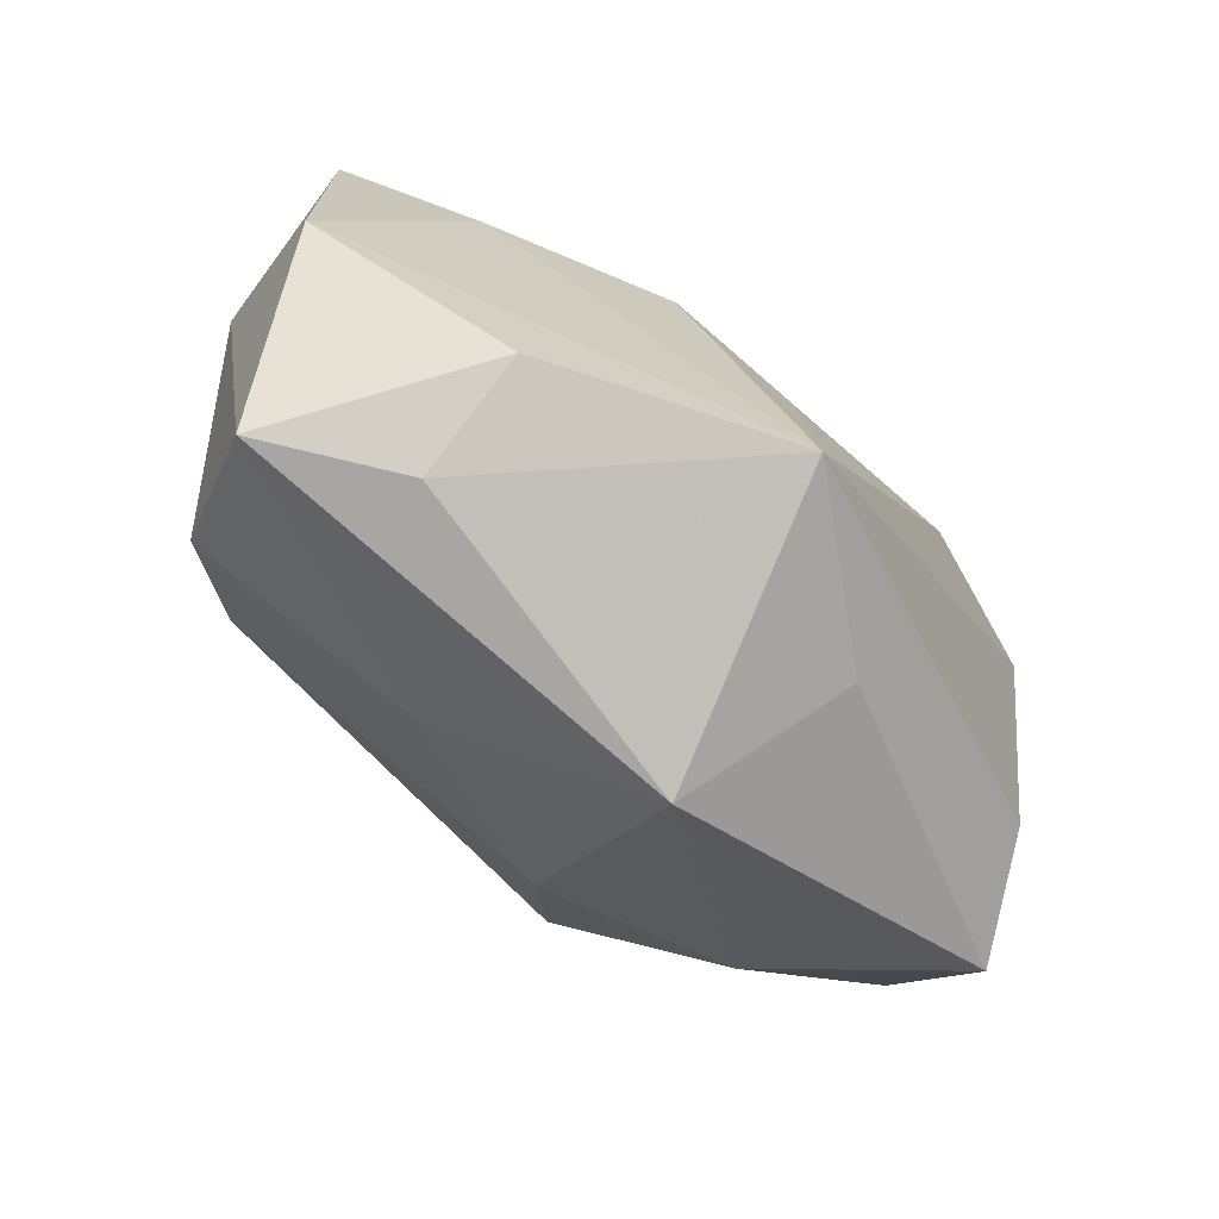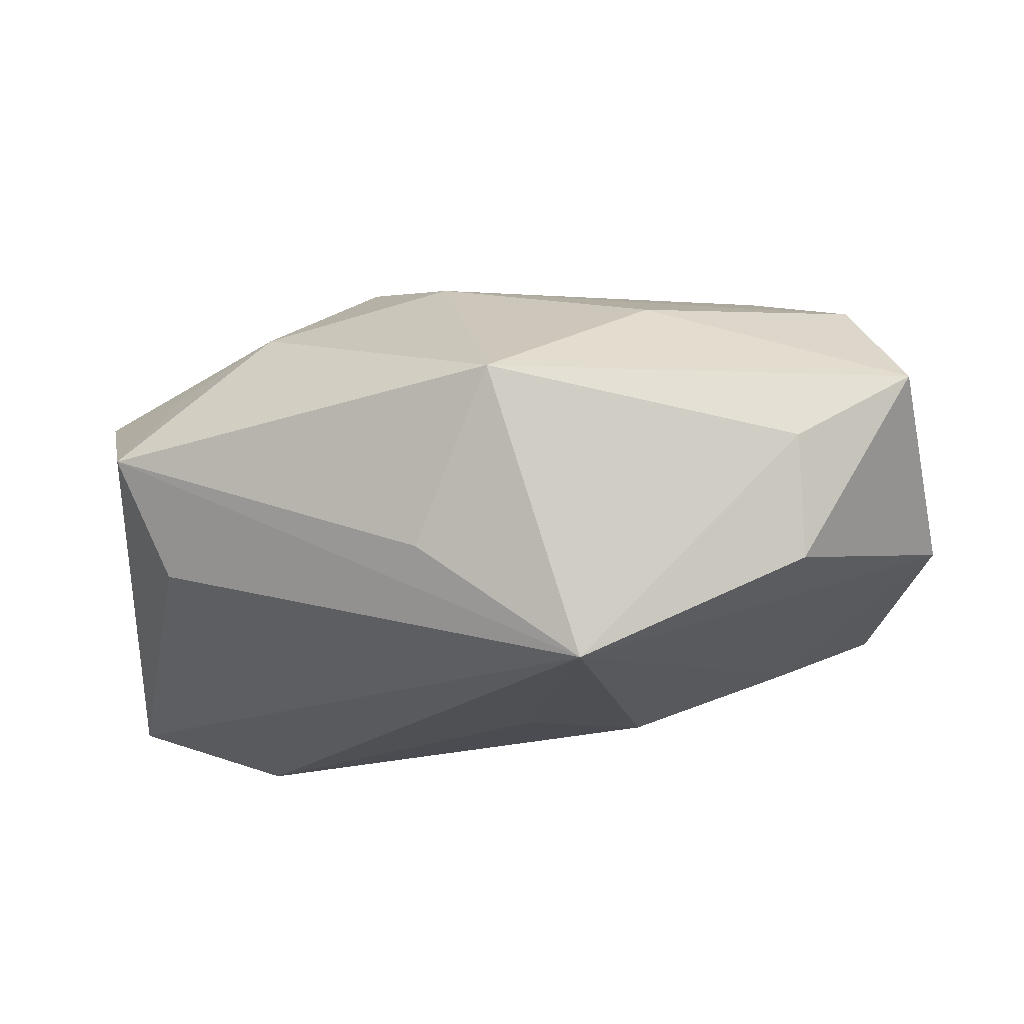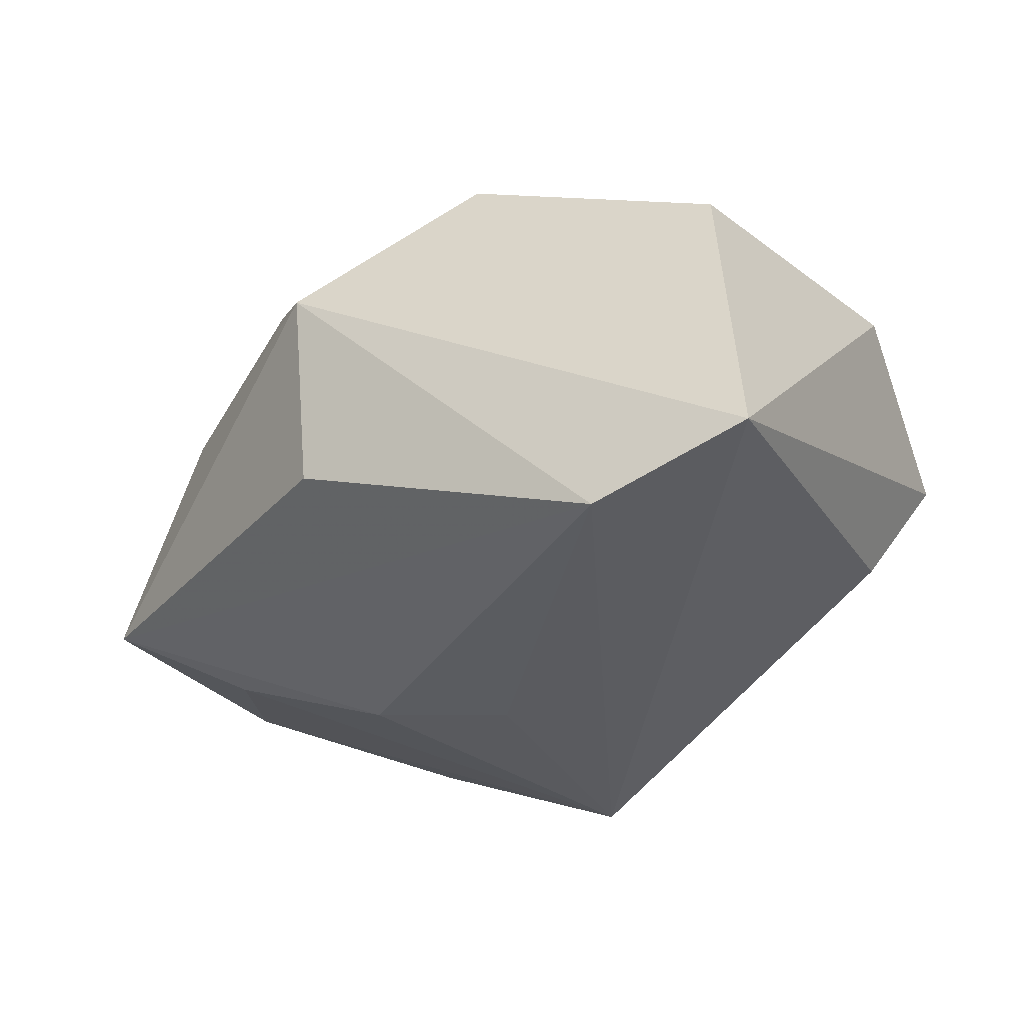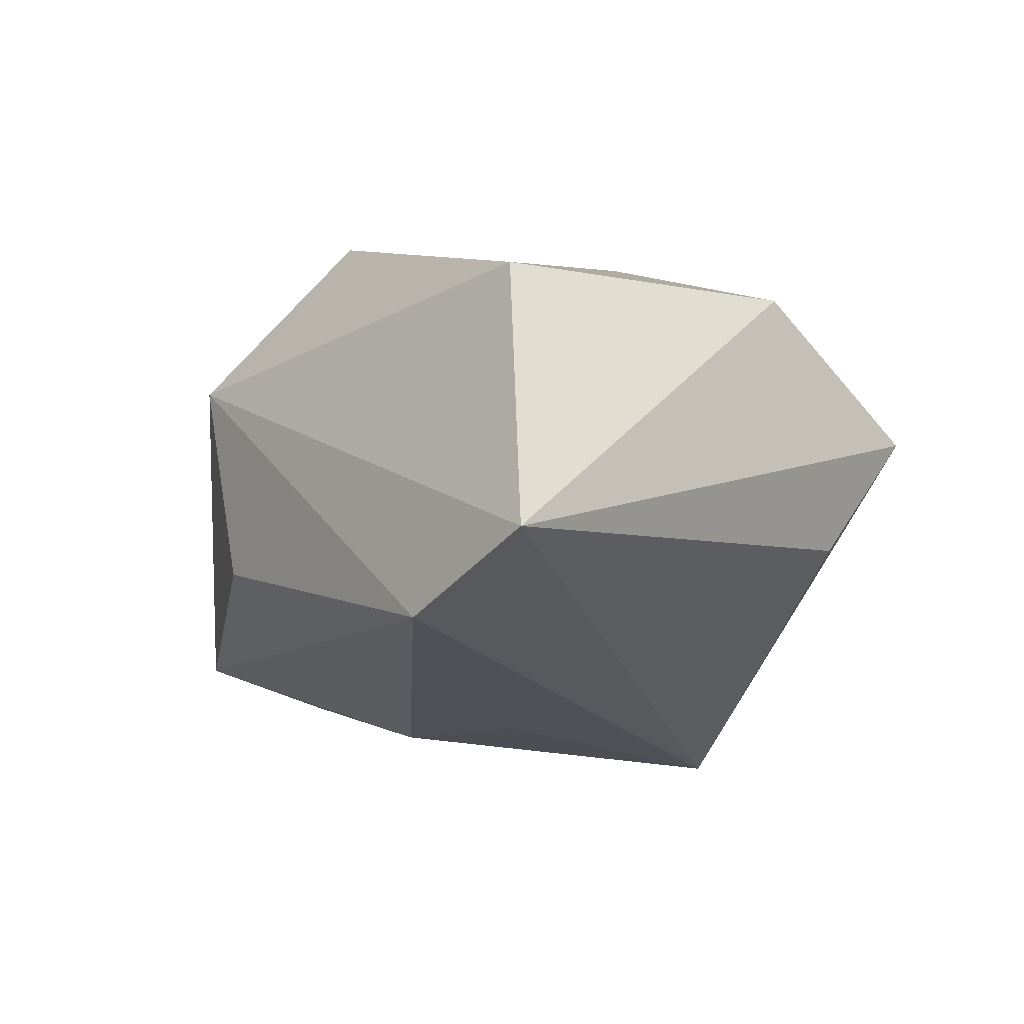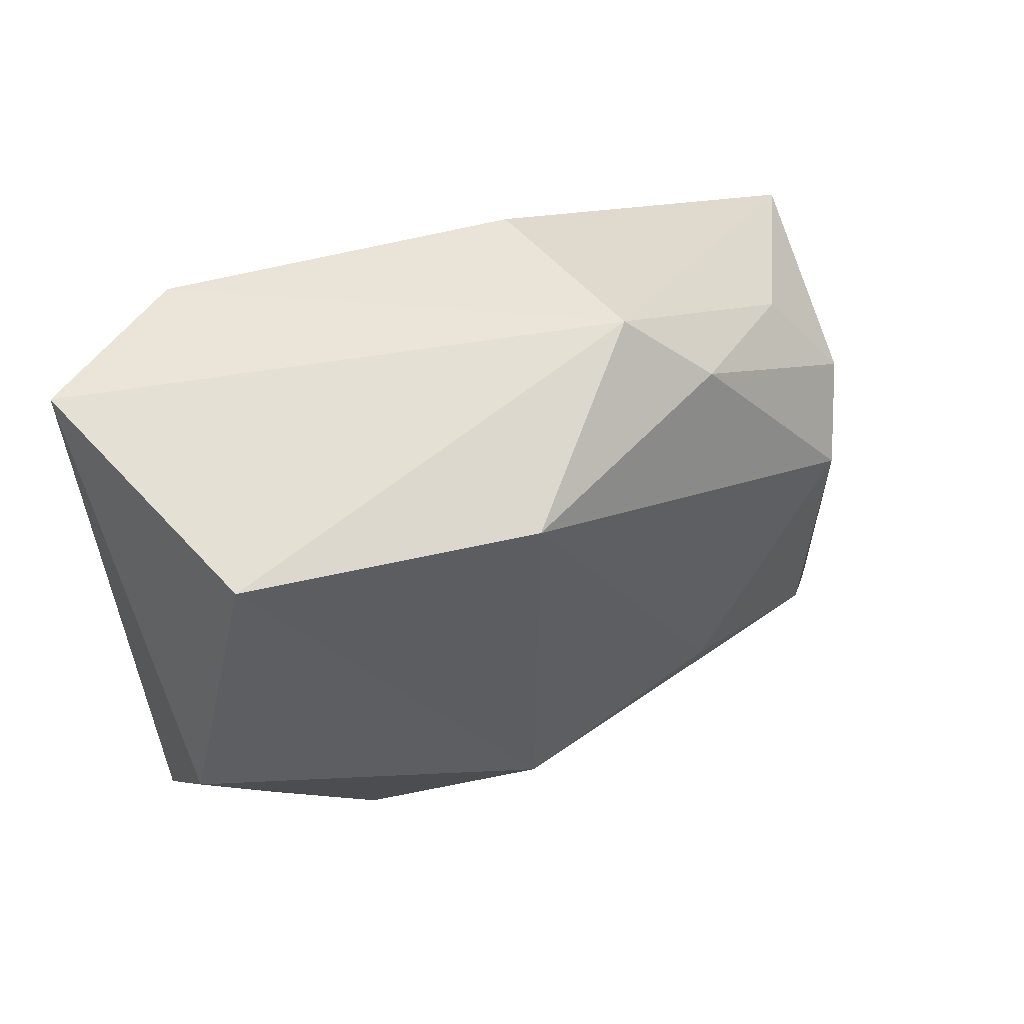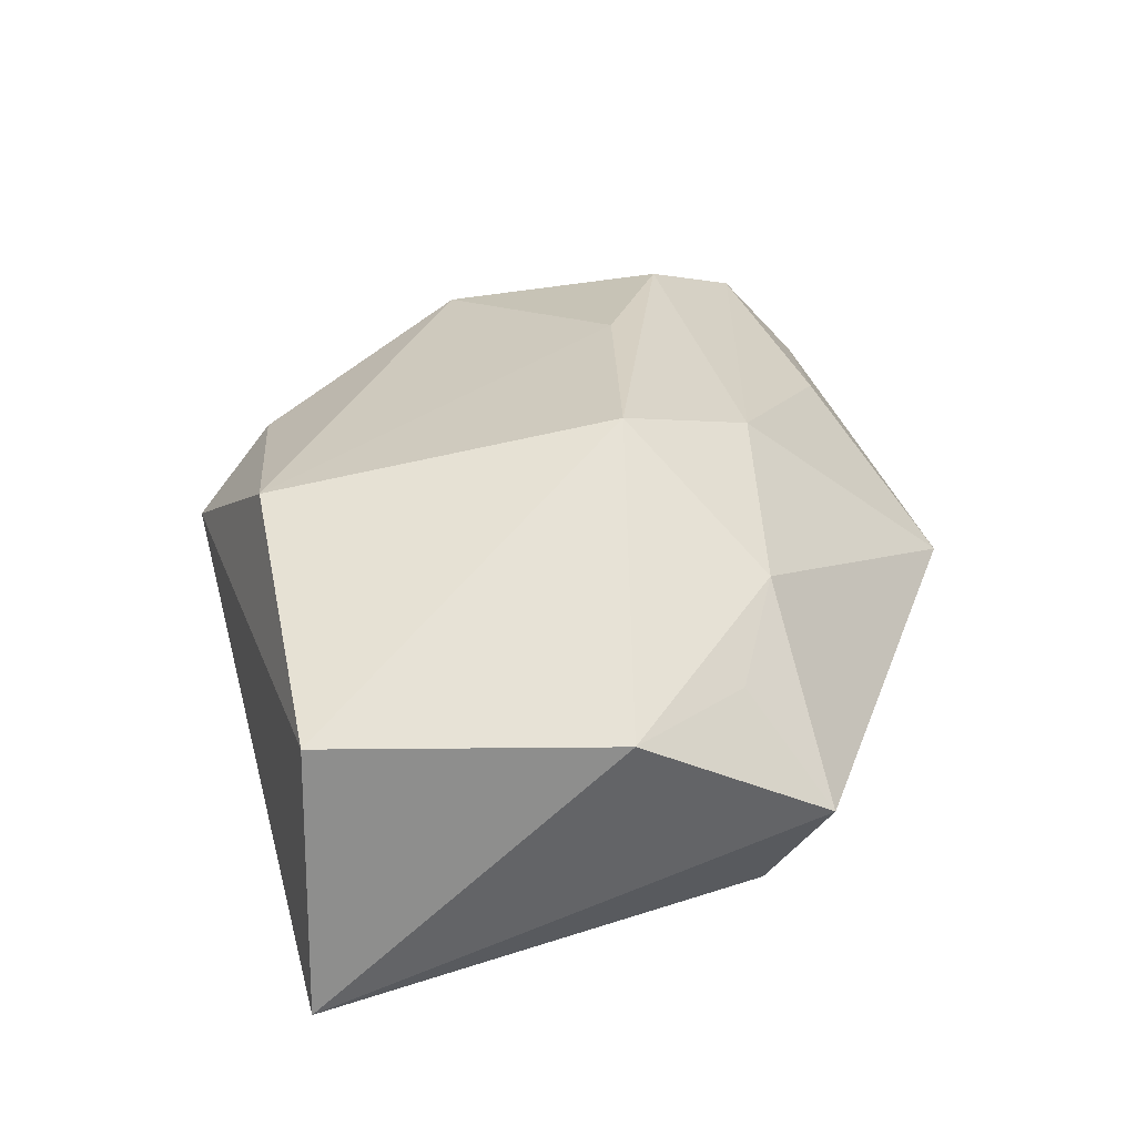
<metadata>
{"format":"obj","ext":"obj","renderer":"f3d","projection":"perspective","resolution":1024,"background":"white","views":[{"elev":-79.0,"azim":135.8,"up":"+Y"},{"elev":-18.6,"azim":-10.8,"up":"+Z"},{"elev":-33.3,"azim":-155.4,"up":"+Z"},{"elev":-20.4,"azim":-131.5,"up":"+Z"},{"elev":59.6,"azim":-37.3,"up":"+Y"},{"elev":30.1,"azim":-103.7,"up":"+Z"}]}
</metadata>
<code>
v 0.04068 0.007624 -0.008151
v 0.00232 -0.002248 -0.02052
v -0.01323 -0.001735 0.02334
v 0.008218 0.03123 0.007365
v -0.00727 -0.03248 0.003739
v -0.03246 -0.006615 0.008759
v 0.02062 -0.03248 -0.0006732
v -0.008064 -0.01405 0.01892
v 0.02262 -0.01428 0.01988
v -0.0386 0.003843 0.008931
v 0.01418 0.001412 -0.01967
v 0.03206 0.007879 0.01092
v 0.02951 0.001658 -0.01354
v 0.008685 0.02722 -0.00956
v 0.007889 -0.006243 0.02183
v 0.02888 -0.02363 0.01534
v -0.02445 -0.01107 0.01358
v 0.01406 0.0242 0.01246
v 0.0264 0.004616 0.01756
v 0.03794 -0.009266 0.00421
v -0.0328 -0.008785 -0.009746
v 0.02173 -0.02948 -0.01101
v -0.0121 -0.02446 -0.01043
v 0.02738 0.01615 0.006107
v -0.01921 0.02811 -0.02052
v 0.008806 -0.02574 0.01322
v 0.03865 -0.01738 -0.006063
v -0.008303 0.02751 0.01752
v 0.03161 -0.03154 0.006039
v -0.03097 0.02792 0.007518
v -0.03315 0.0287 -0.0165
v 0.001853 -0.02744 -0.02052
v -0.03813 -0.01258 -0.0001411
f 4 31 30
f 21 31 32
f 32 33 21
f 21 33 31
f 28 30 3
f 4 30 28
f 31 33 10
f 10 30 31
f 33 6 10
f 3 30 10
f 32 22 7
f 7 22 29
f 23 33 32
f 25 31 4
f 4 14 25
f 32 31 25
f 33 23 5
f 32 7 5
f 5 23 32
f 5 7 29
f 29 26 5
f 3 9 15
f 15 9 19
f 15 28 3
f 19 28 15
f 19 9 16
f 16 26 29
f 32 25 2
f 4 28 18
f 18 28 19
f 17 6 33
f 33 5 17
f 3 10 17
f 17 10 6
f 29 22 27
f 27 22 32
f 32 13 27
f 20 16 29
f 29 27 20
f 4 18 24
f 11 2 25
f 32 2 11
f 11 13 32
f 8 5 26
f 8 17 5
f 3 17 8
f 8 9 3
f 8 16 9
f 26 16 8
f 1 20 27
f 1 27 13
f 1 14 4
f 13 11 1
f 4 24 1
f 1 25 14
f 1 11 25
f 19 16 12
f 16 20 12
f 20 1 12
f 12 1 24
f 12 18 19
f 12 24 18

</code>
